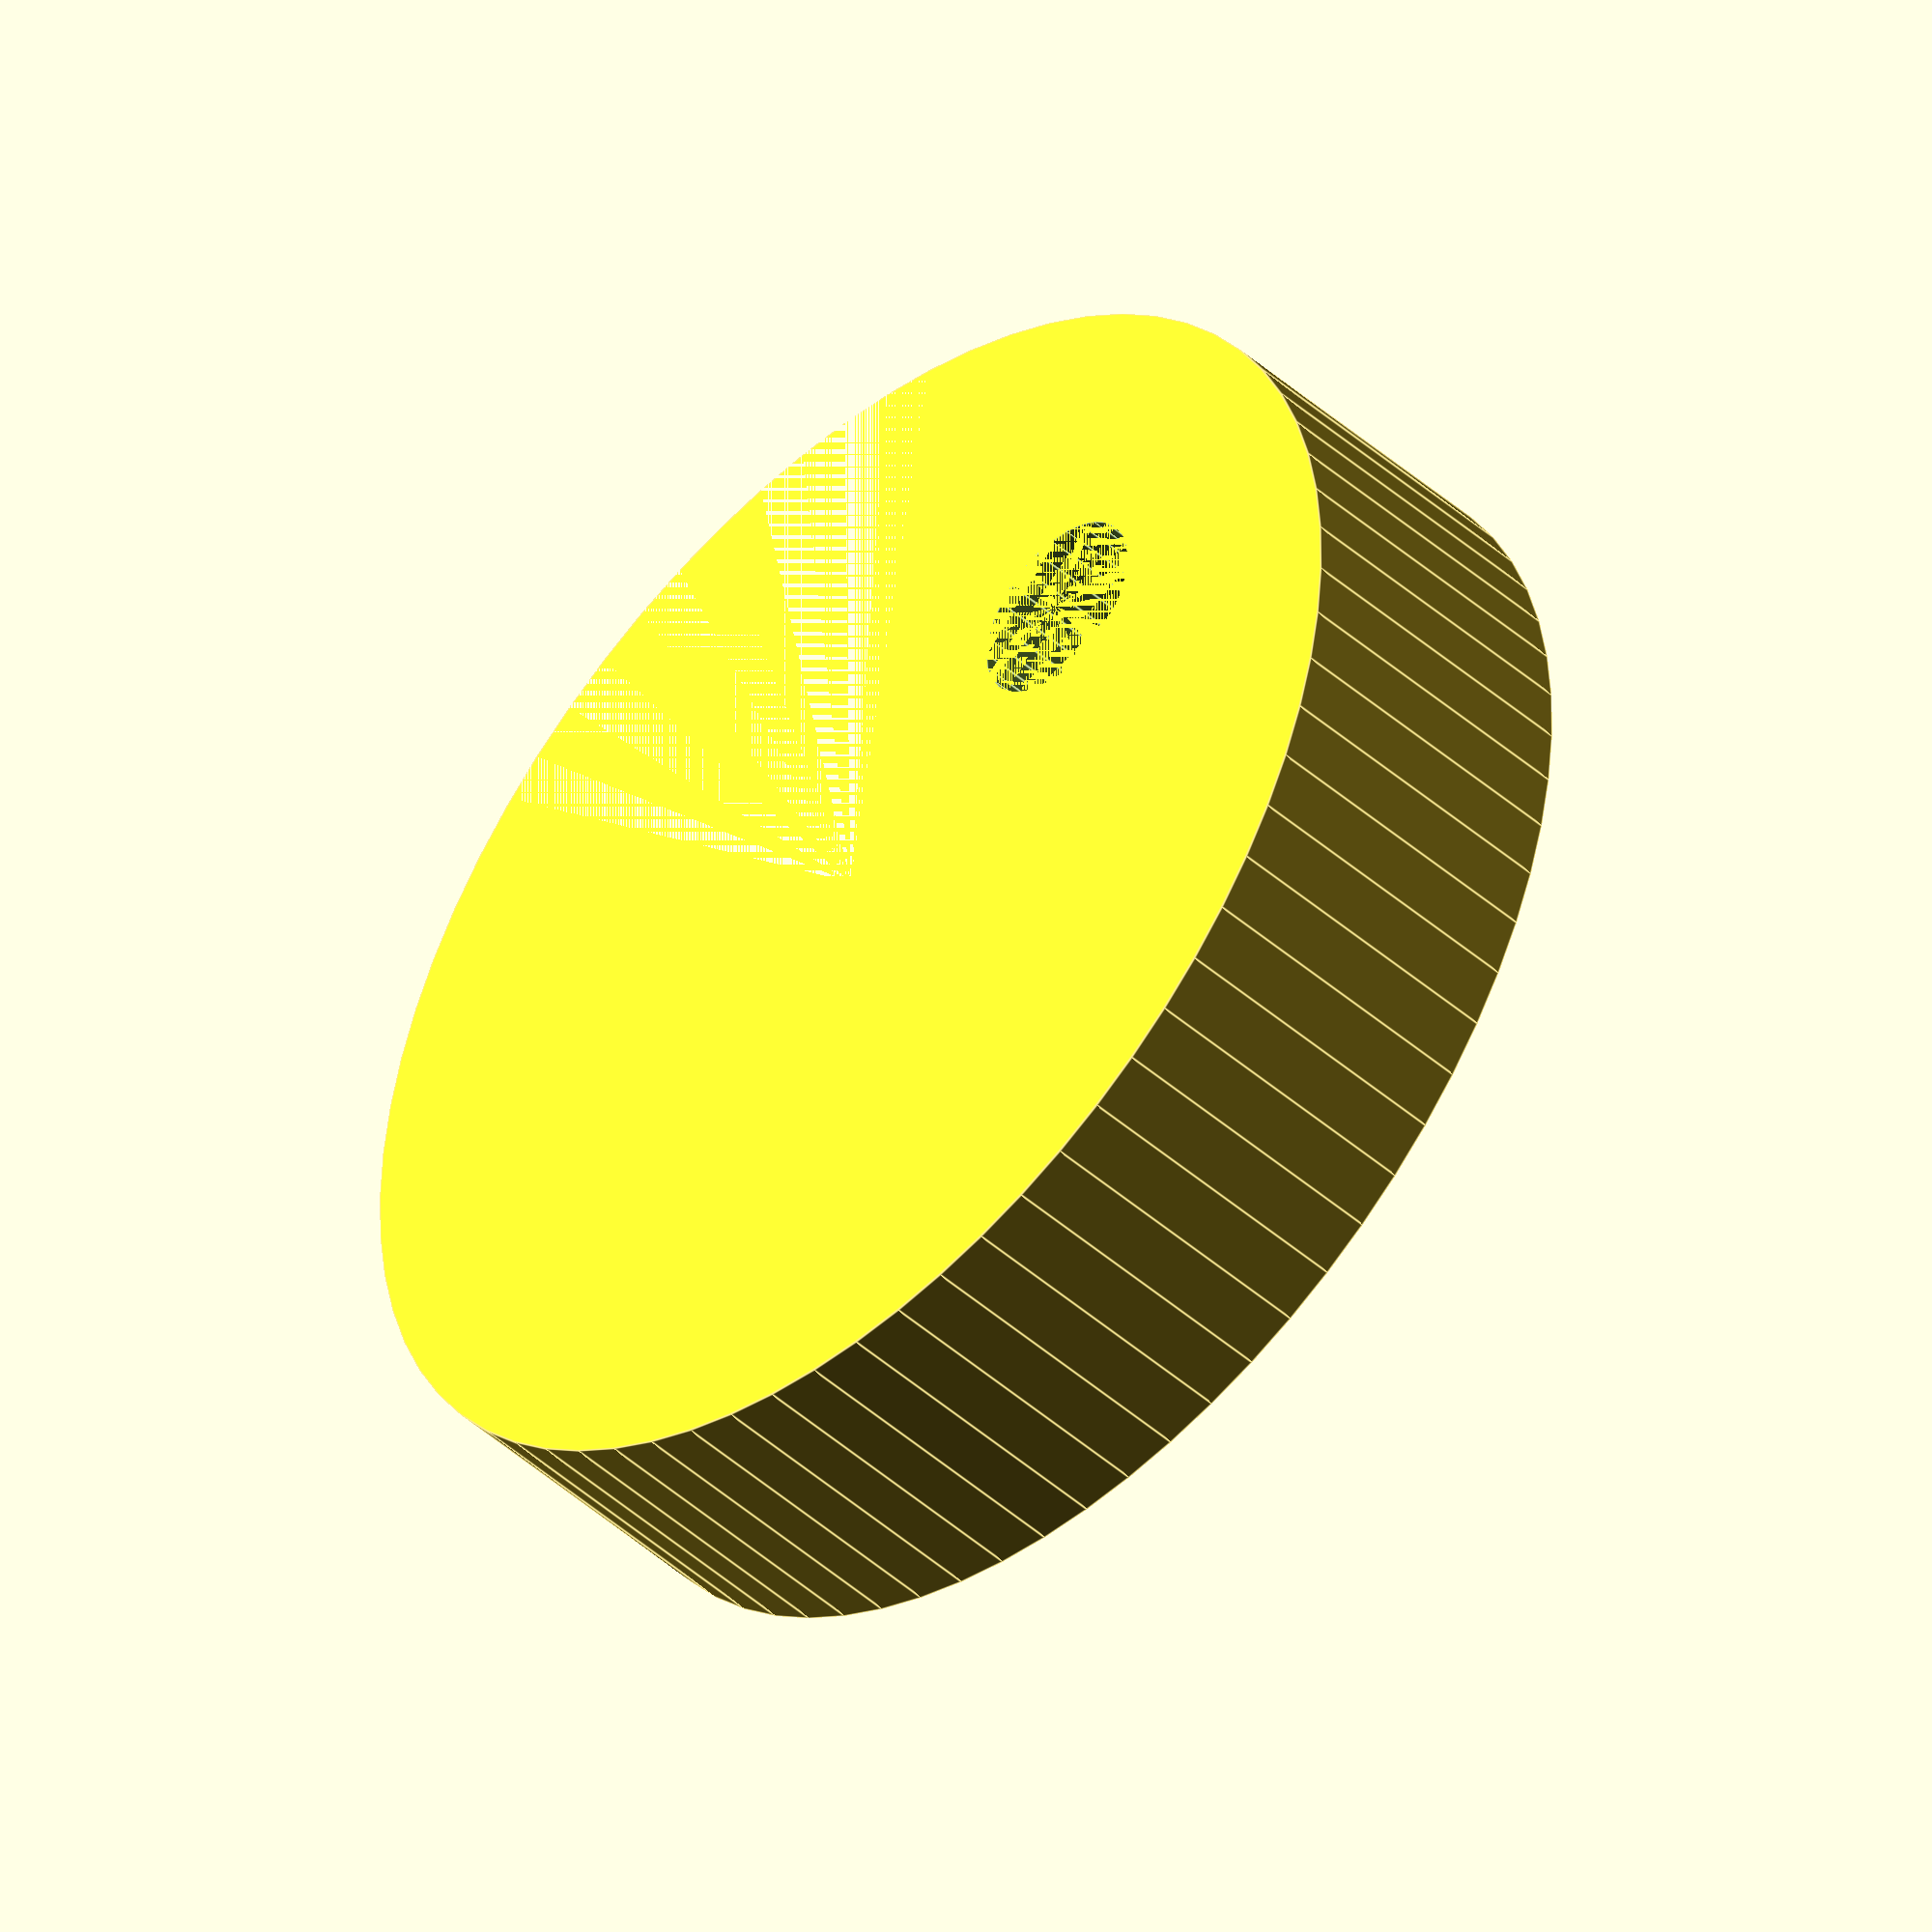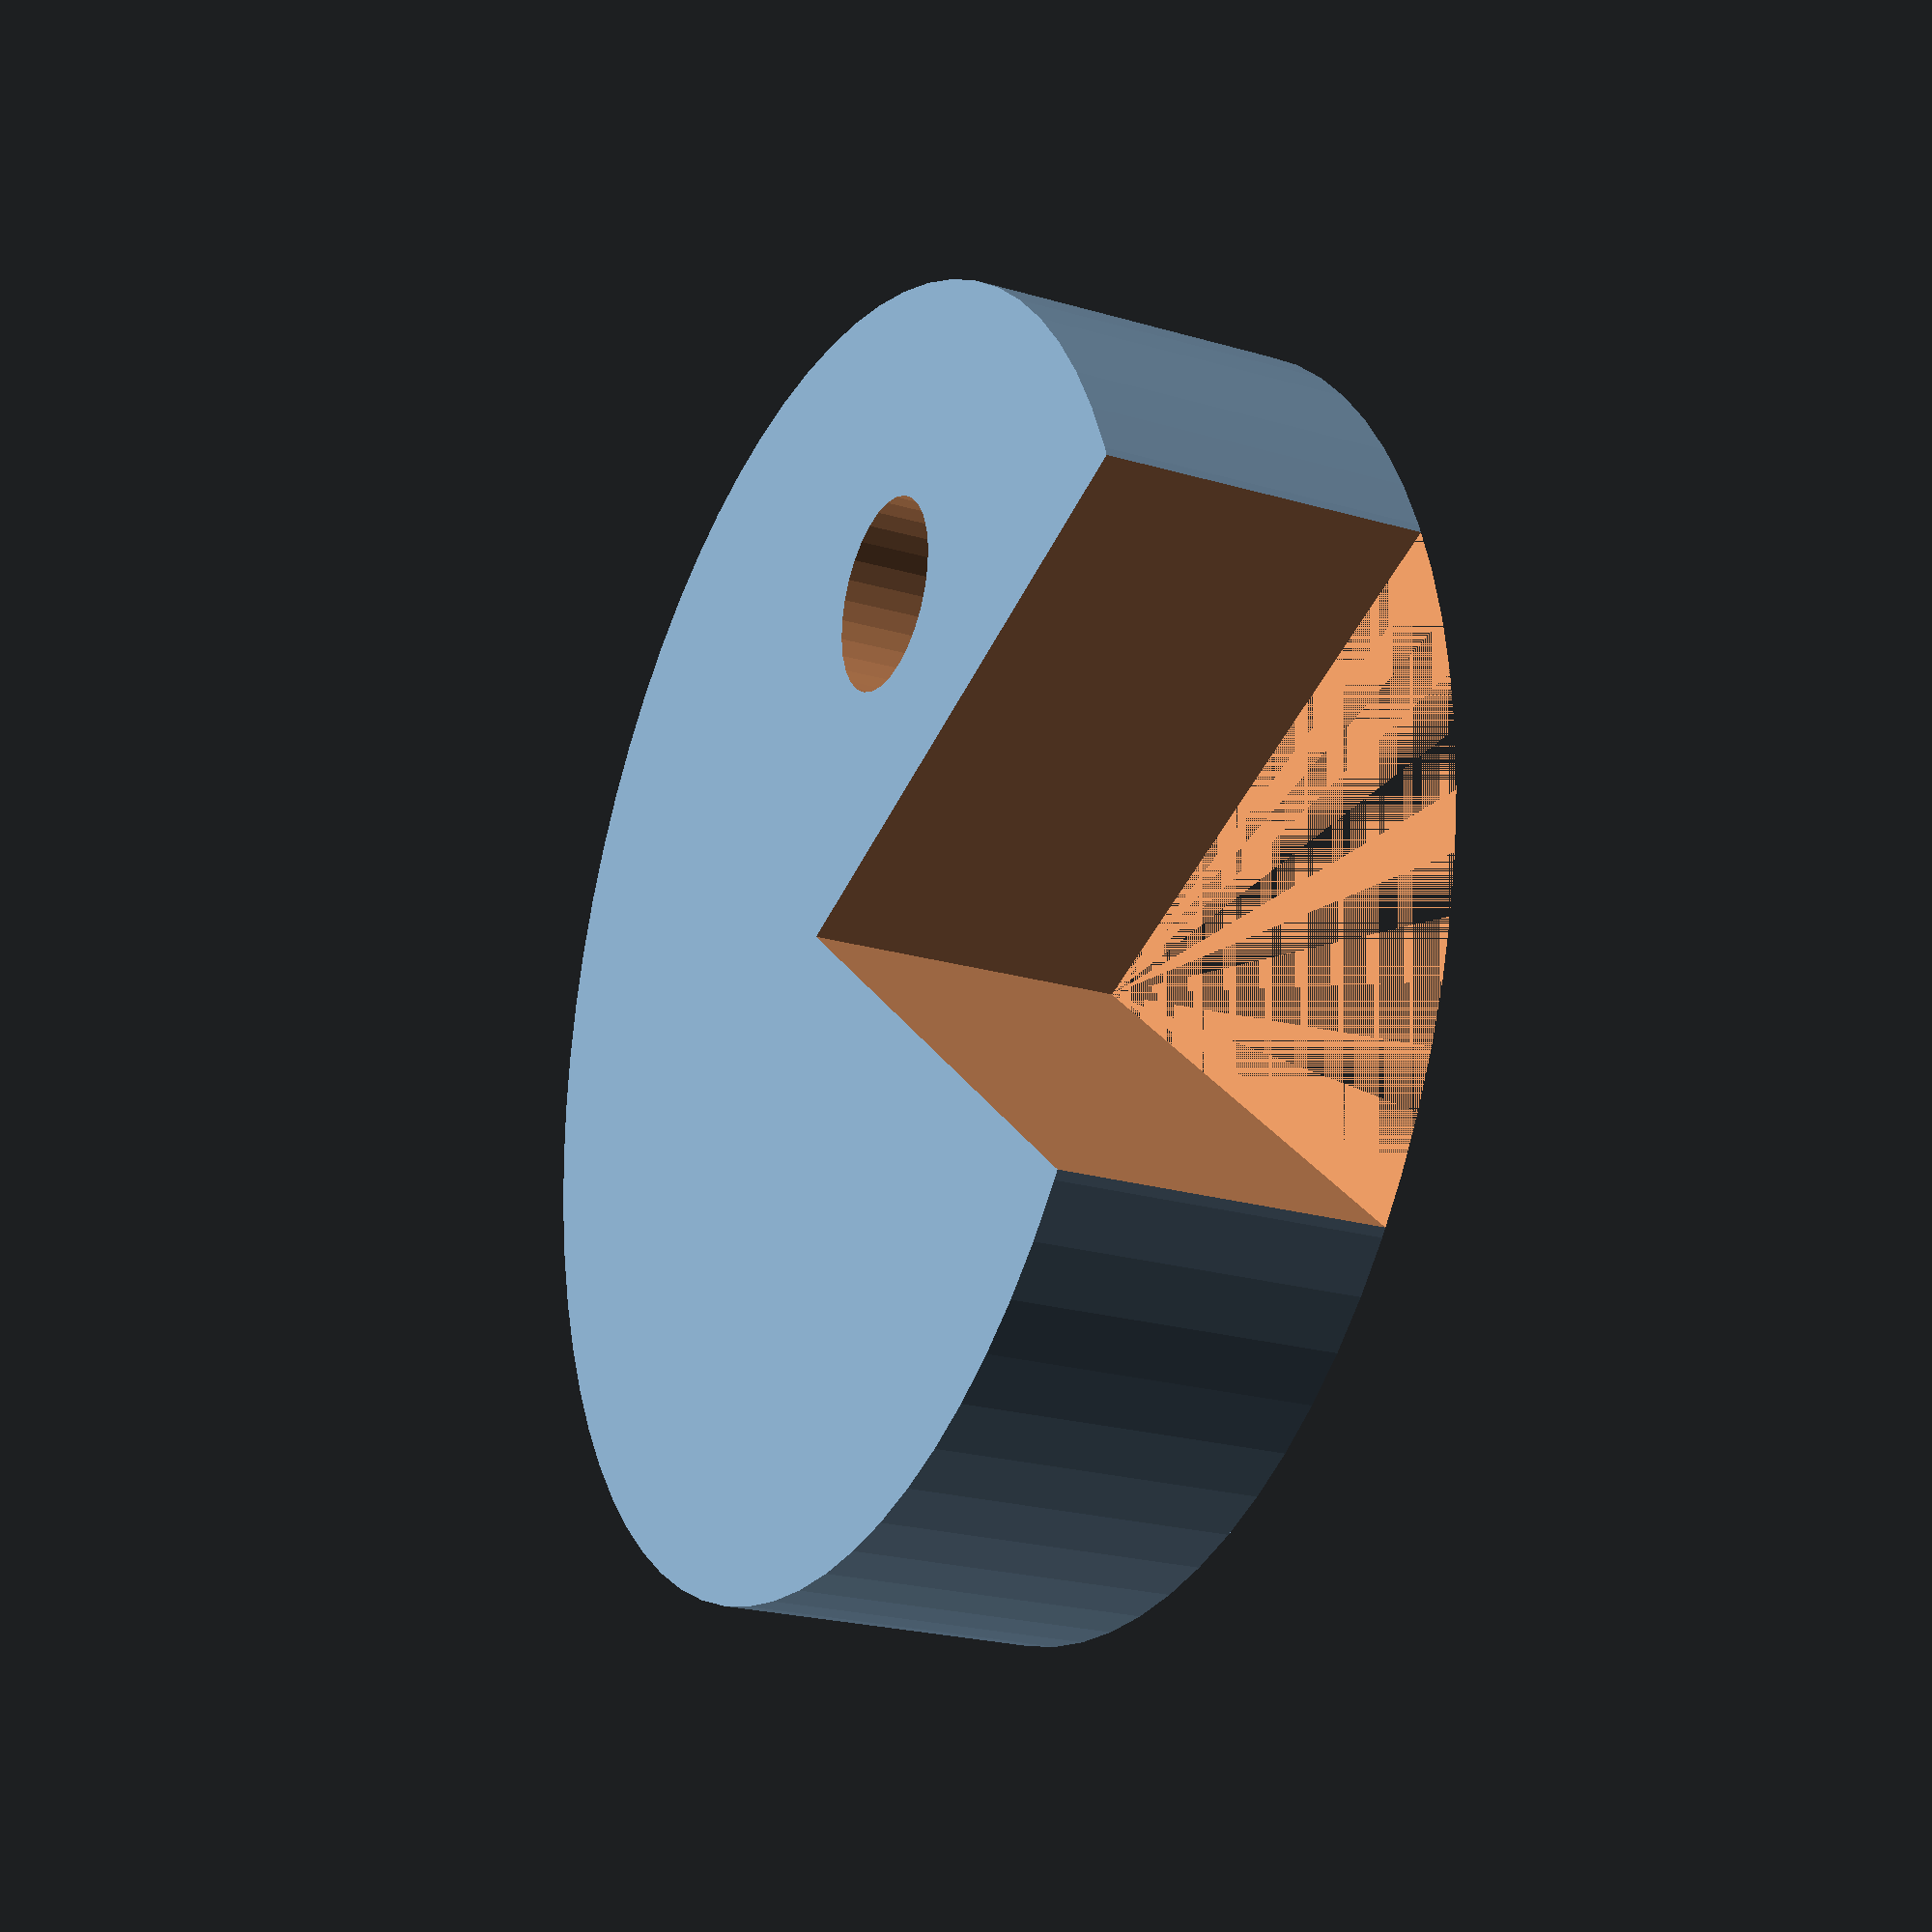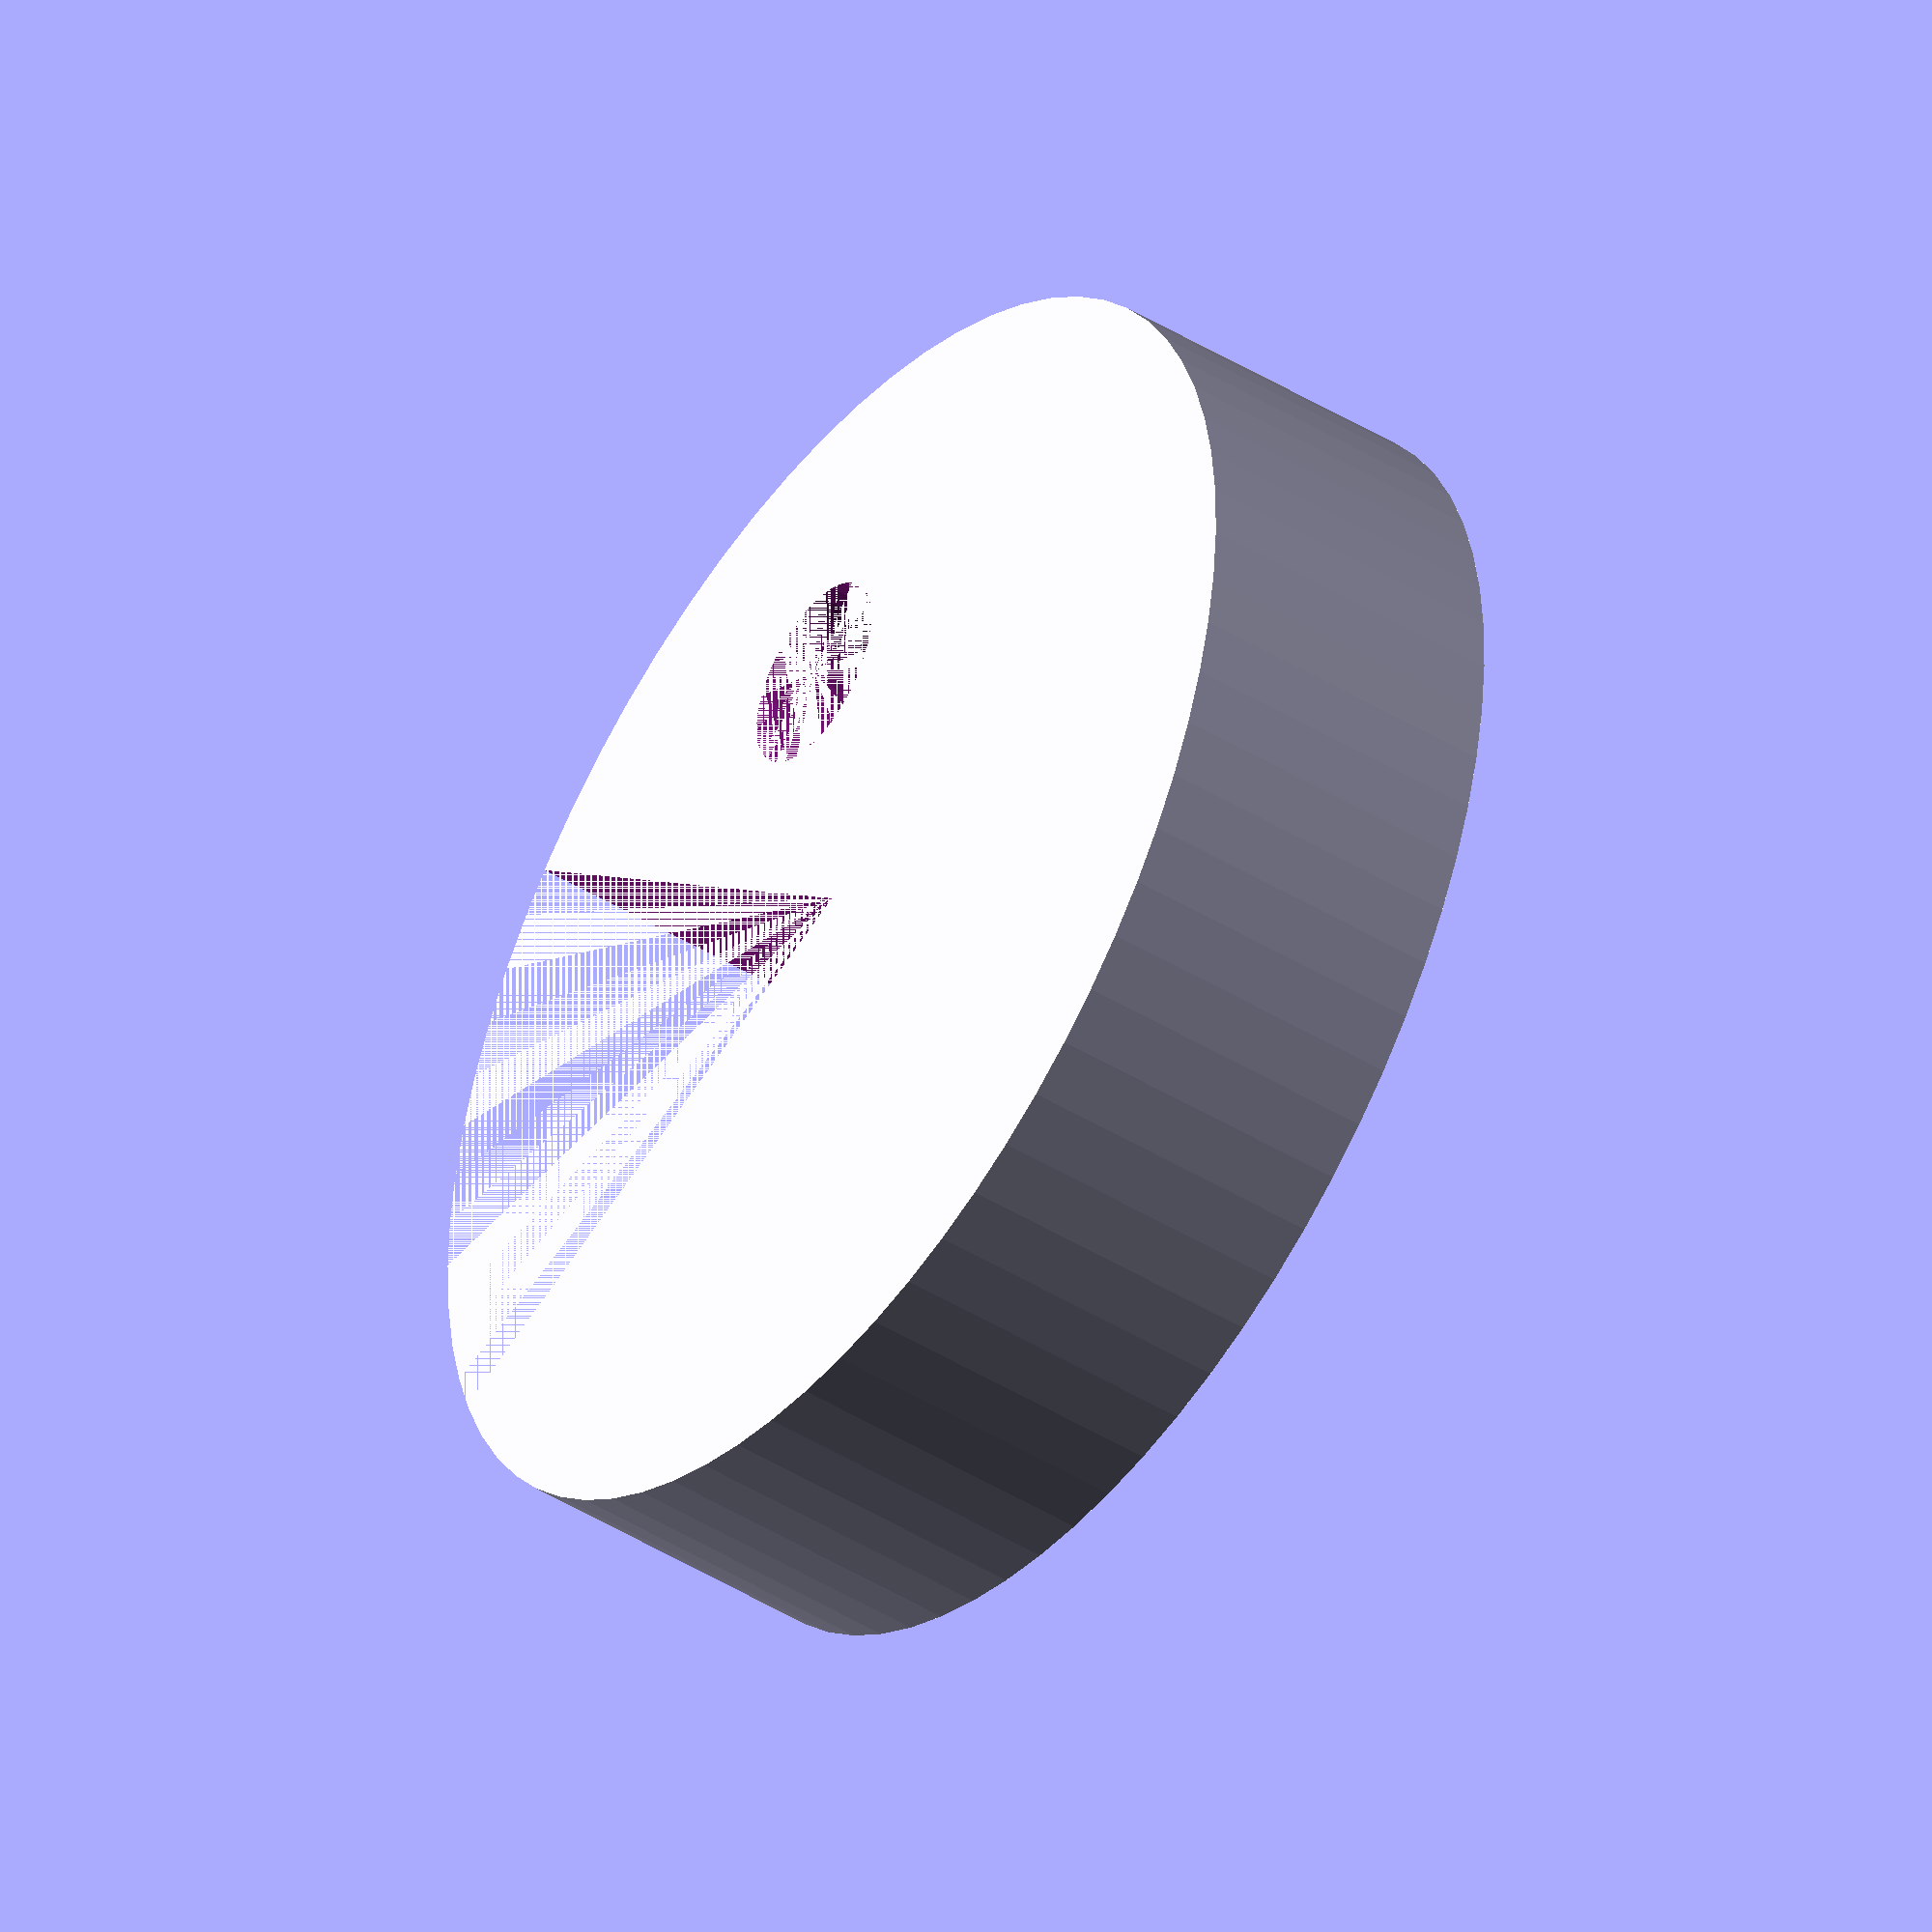
<openscad>
//---------------------------------------------------------------------
// Pacman Figure
// Maxim Loguncov(Максим Логунцов)
// 9/12/13
//---------------------------------------------------------------------
difference(){
	cylinder(h = 10, r=20, $fn=70);
	translate([-15,0,0]){	
		cylinder(h = 15, r = 15, $fn=3, center = false);
	}
	translate([-3,-10,0]){
		cylinder(h = 15, r=3, $fn=30);
	}
}
</openscad>
<views>
elev=225.4 azim=286.1 roll=315.5 proj=o view=edges
elev=23.1 azim=189.3 roll=63.6 proj=p view=solid
elev=224.8 azim=348.4 roll=305.6 proj=o view=wireframe
</views>
